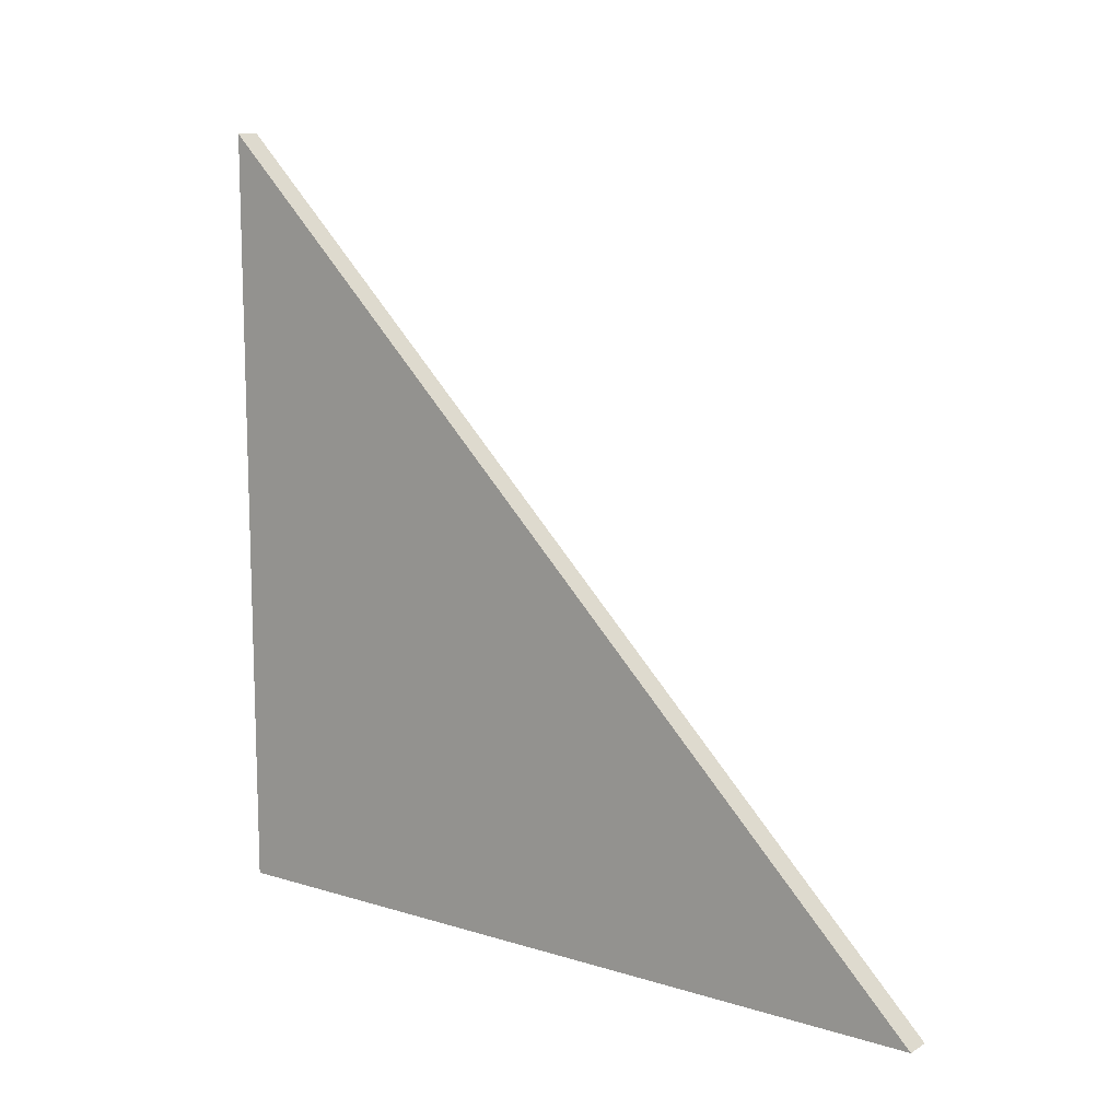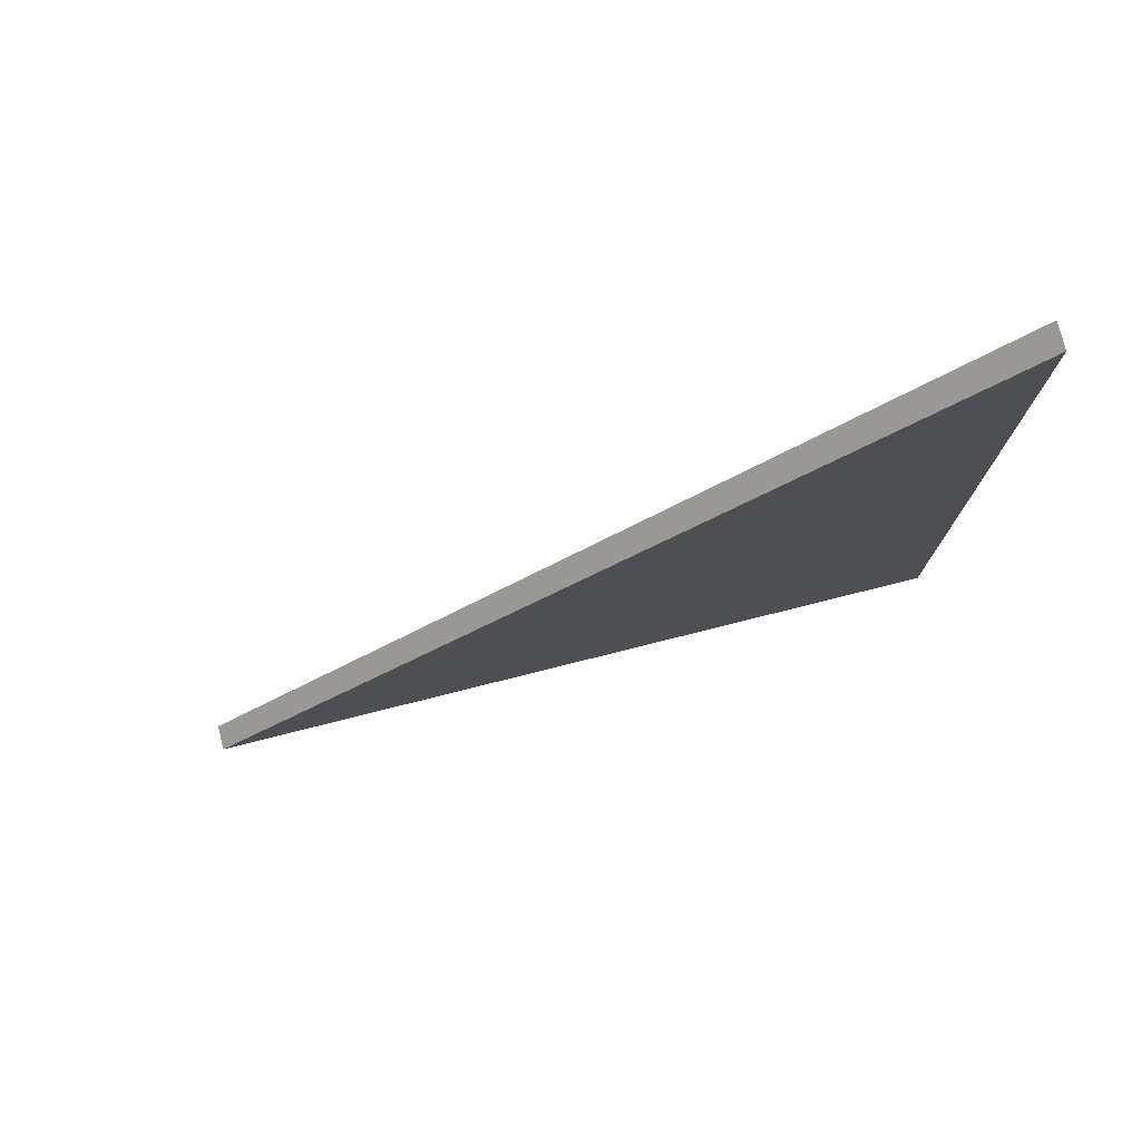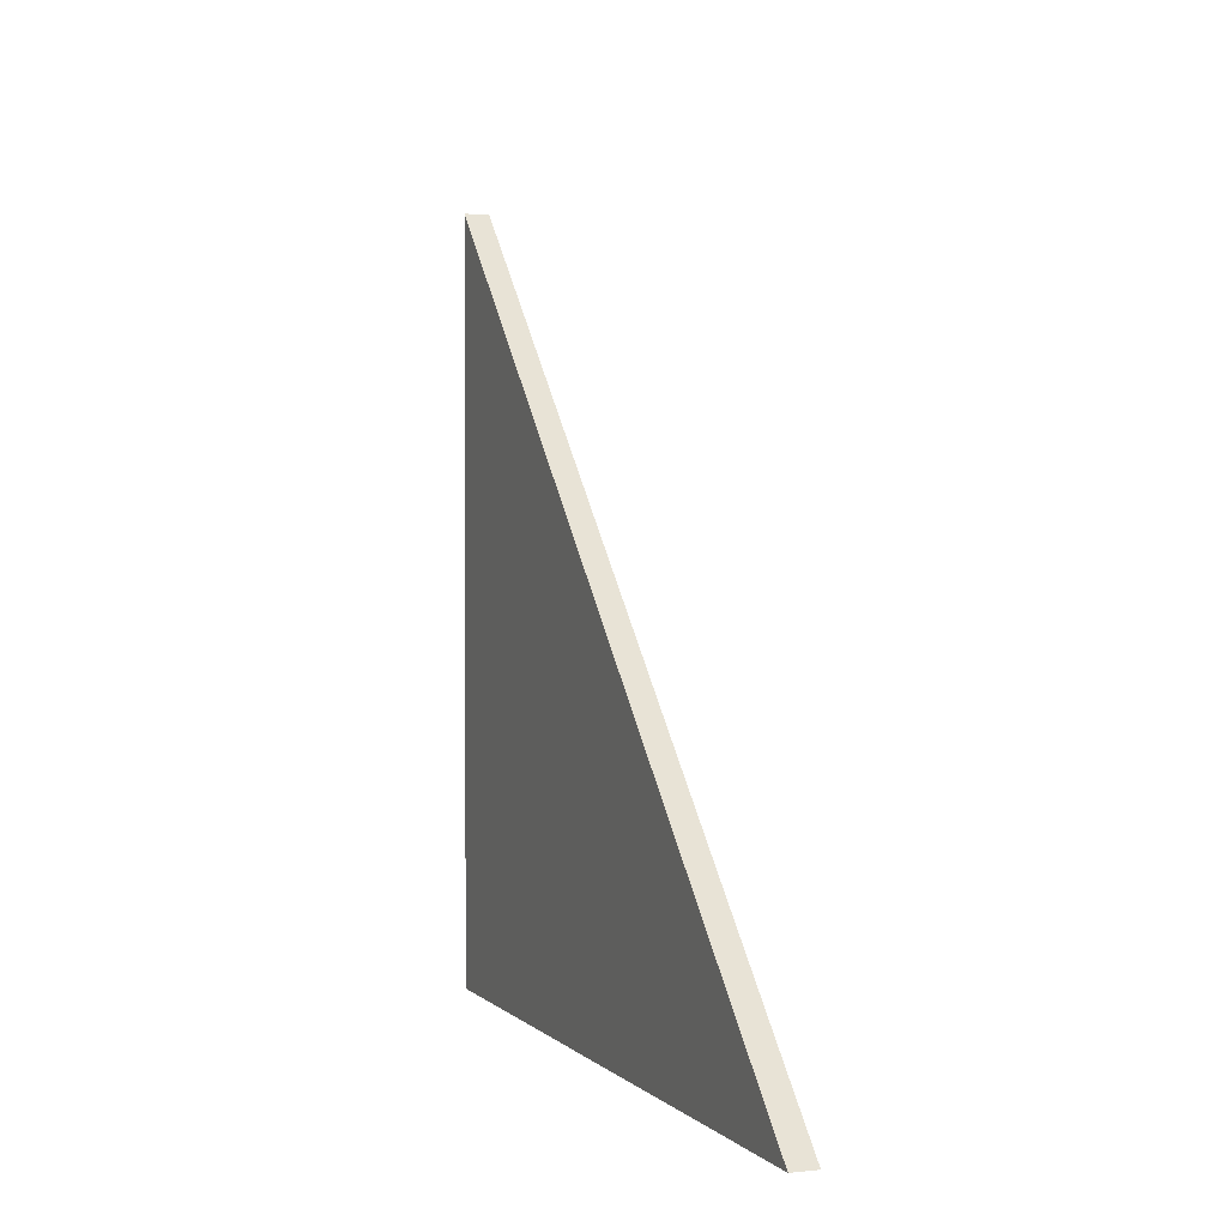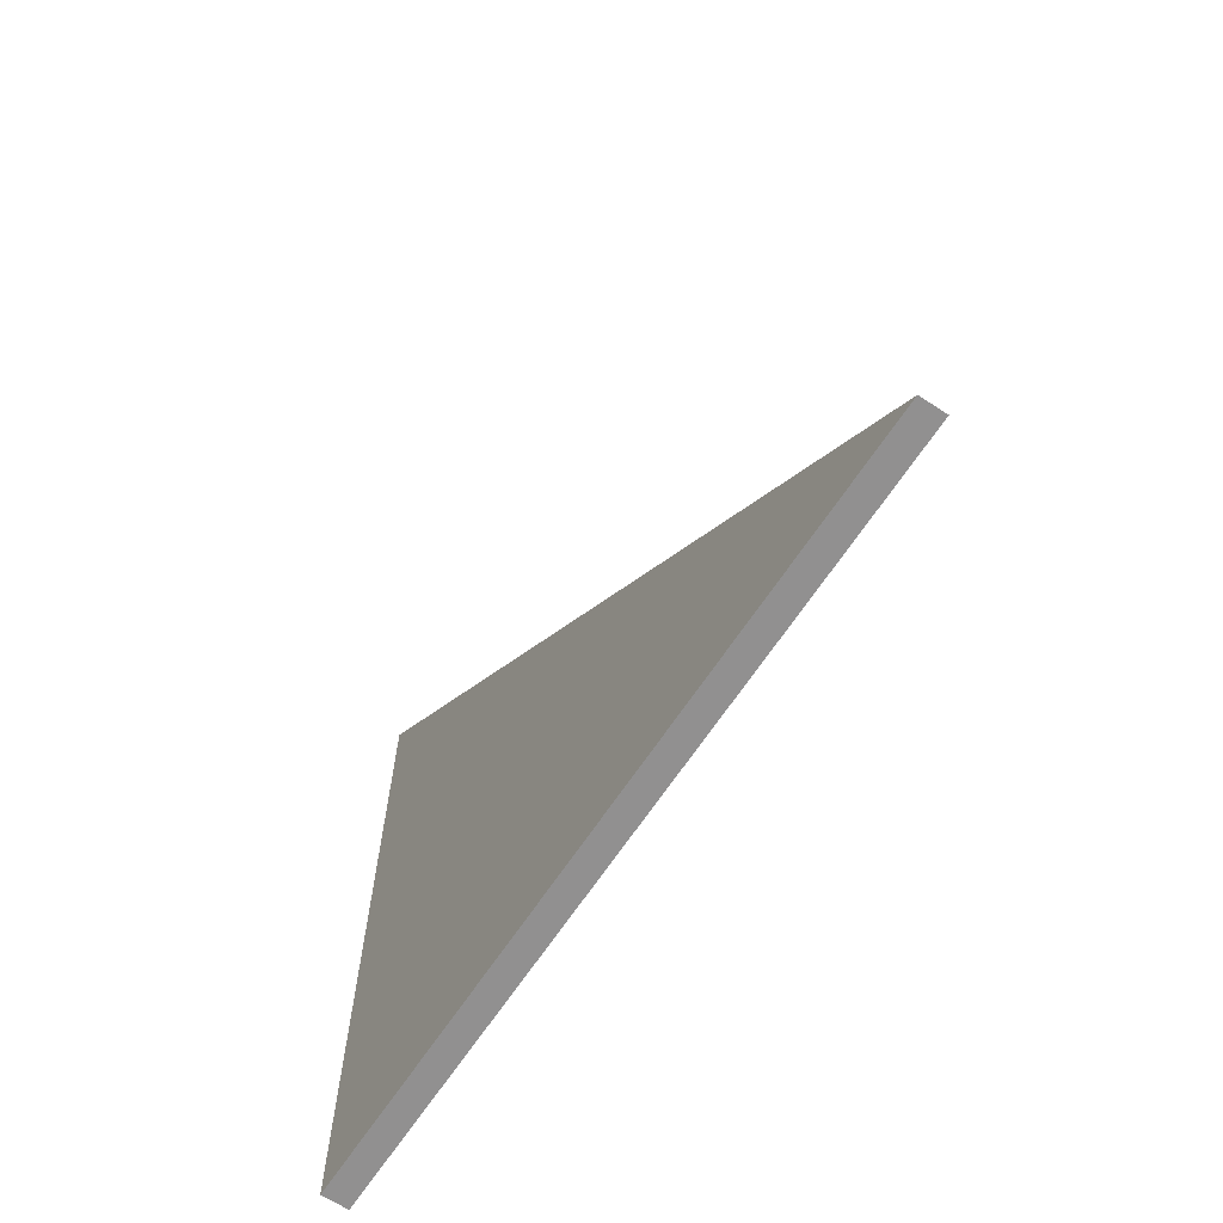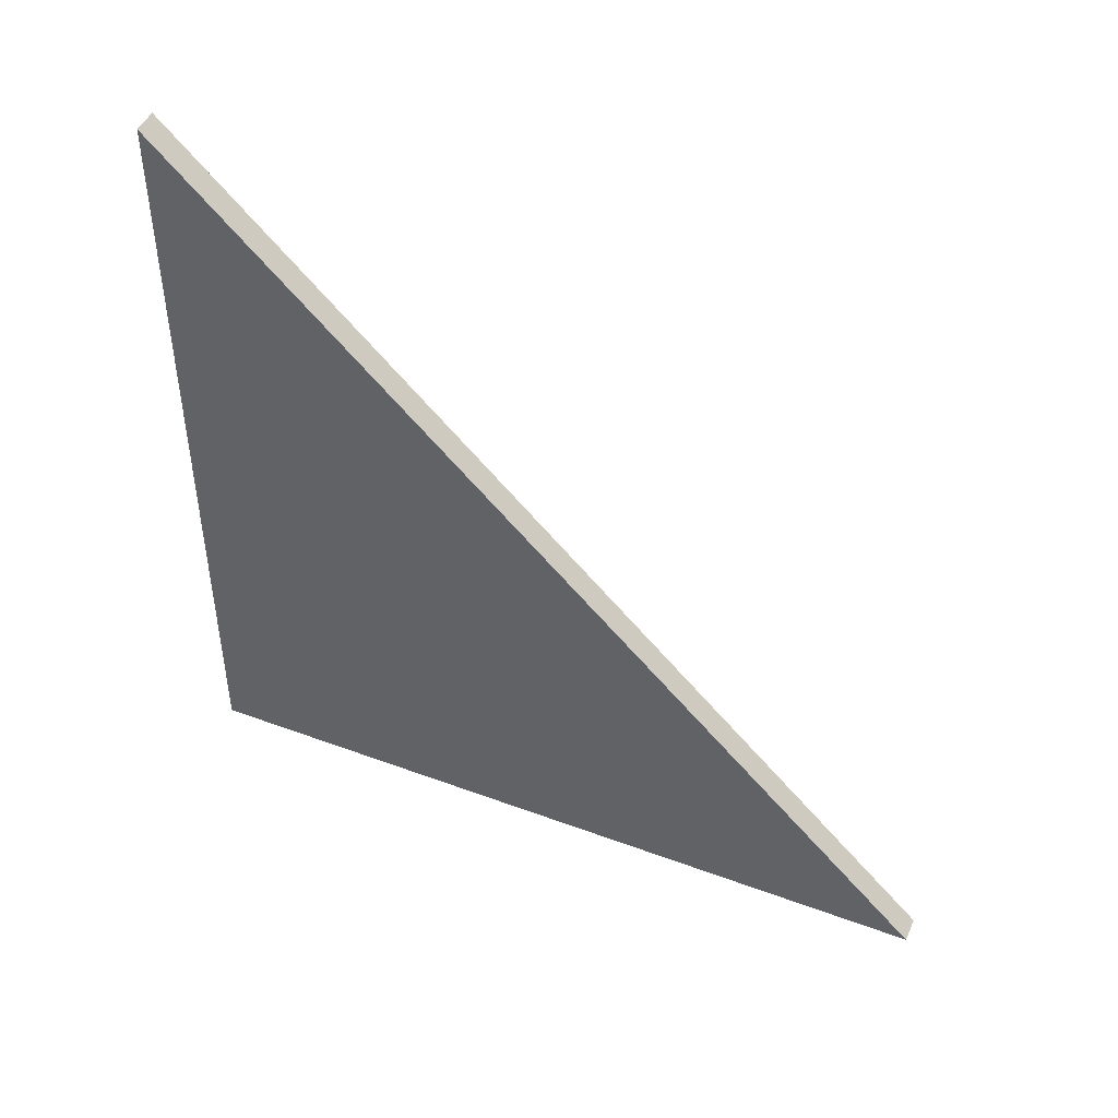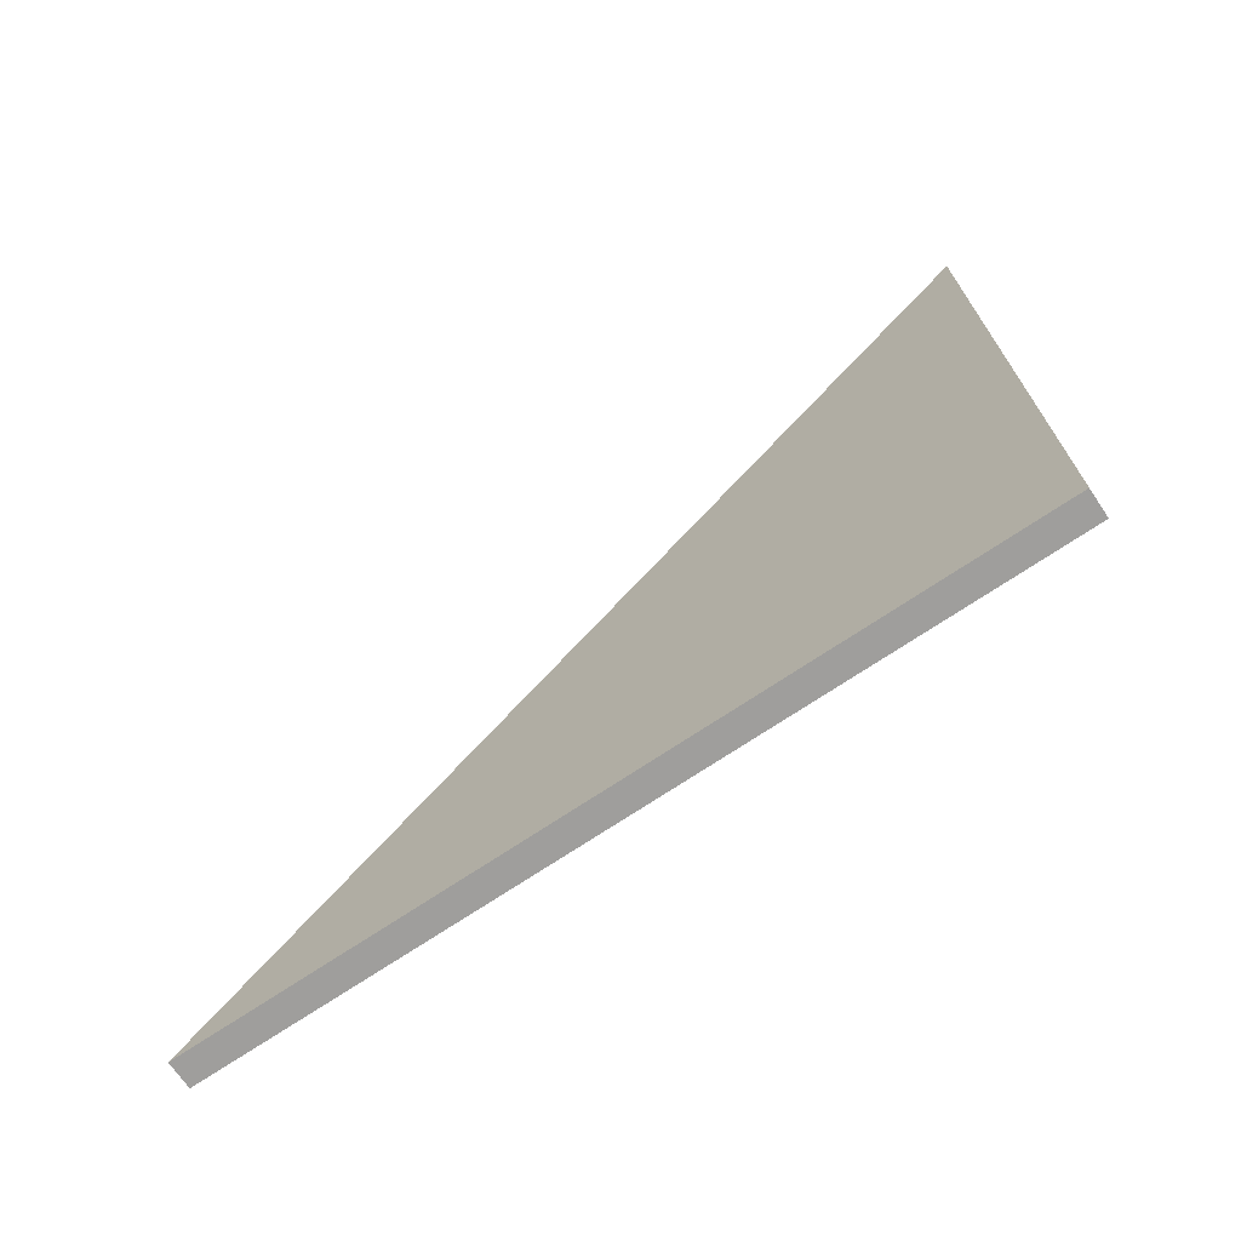
<metadata>
{"format":"obj","ext":"obj","renderer":"f3d","projection":"perspective","resolution":1024,"background":"white","views":[{"elev":12.0,"azim":126.2,"up":"+Z"},{"elev":76.9,"azim":75.9,"up":"+Y"},{"elev":1.7,"azim":-20.6,"up":"+Y"},{"elev":-65.8,"azim":146.7,"up":"+Z"},{"elev":46.3,"azim":-67.0,"up":"+Y"},{"elev":-71.0,"azim":-56.0,"up":"+Z"}]}
</metadata>
<code>
v 0.045 1.794 -0.9056
v -0.045 1.794 -0.9056
v -0.045 -0.9056 1.794
v 0.045 -0.9056 1.794
v -0.045 -0.9056 1.794
v -0.045 -0.9056 -0.9056
v 0.045 -0.9056 -0.9056
v 0.045 -0.9056 1.794
v 0.045 -0.9056 -0.9056
v 0.045 1.794 -0.9056
v 0.045 -0.9056 1.794
v -0.045 -0.9056 -0.9056
v -0.045 1.794 -0.9056
v 0.045 1.794 -0.9056
v 0.045 -0.9056 -0.9056
v -0.045 1.794 -0.9056
v -0.045 -0.9056 -0.9056
v -0.045 -0.9056 1.794
f 1 2 3
f 1 3 4
f 5 6 7
f 5 7 8
f 9 10 11
f 12 13 14
f 12 14 15
f 16 17 18

</code>
